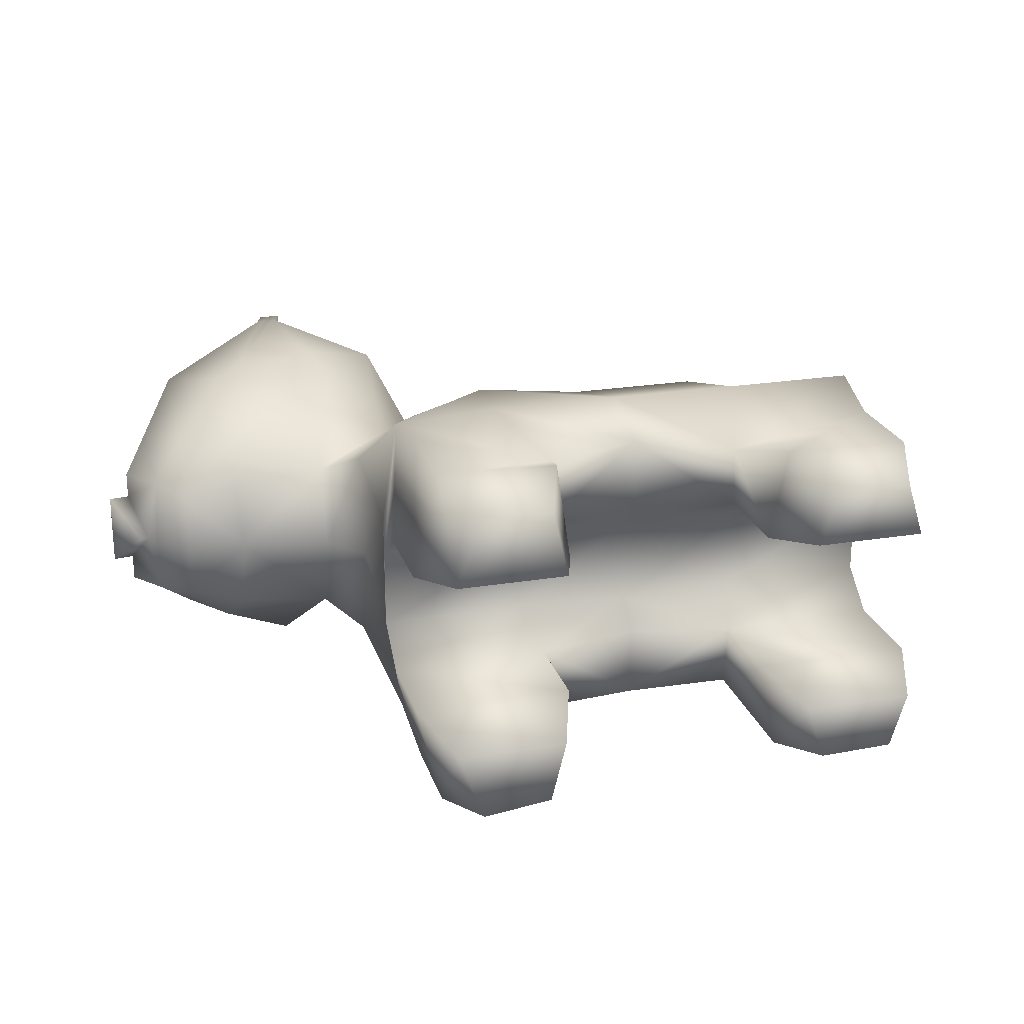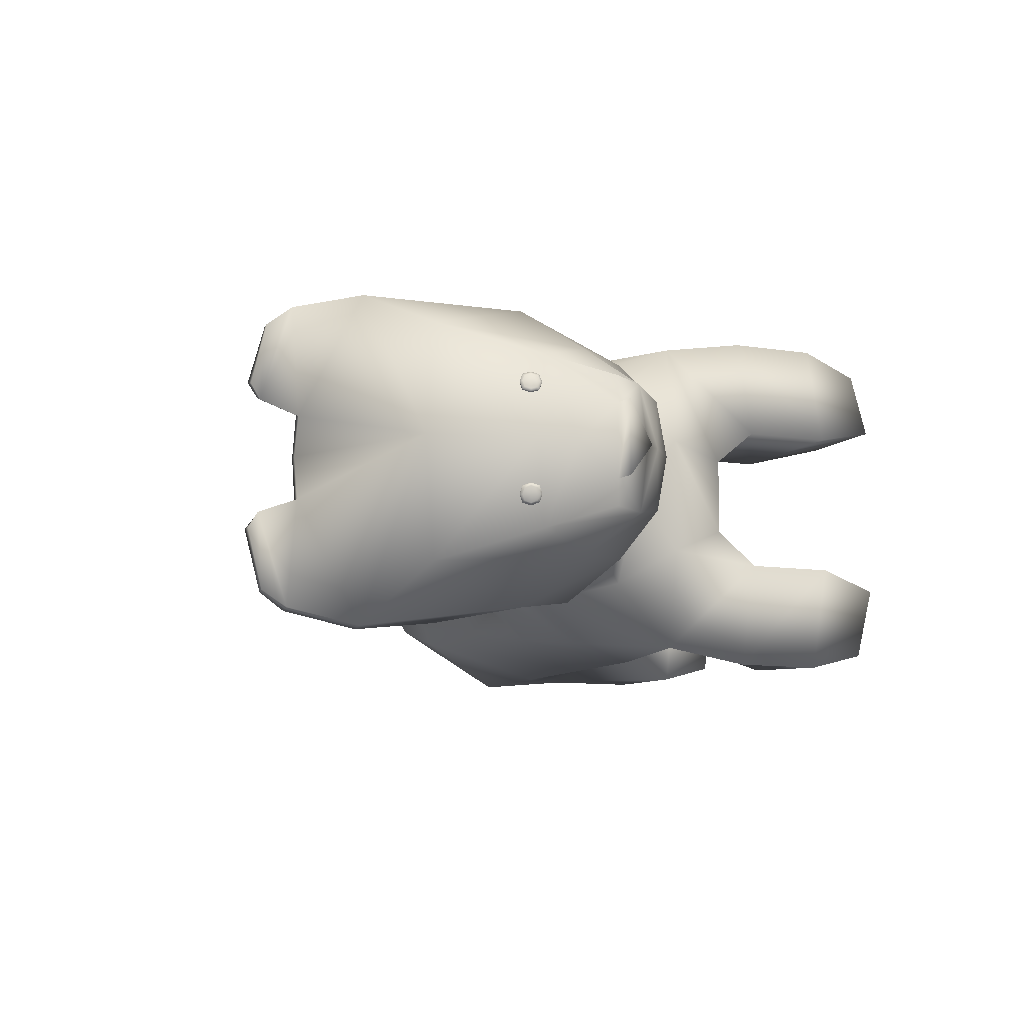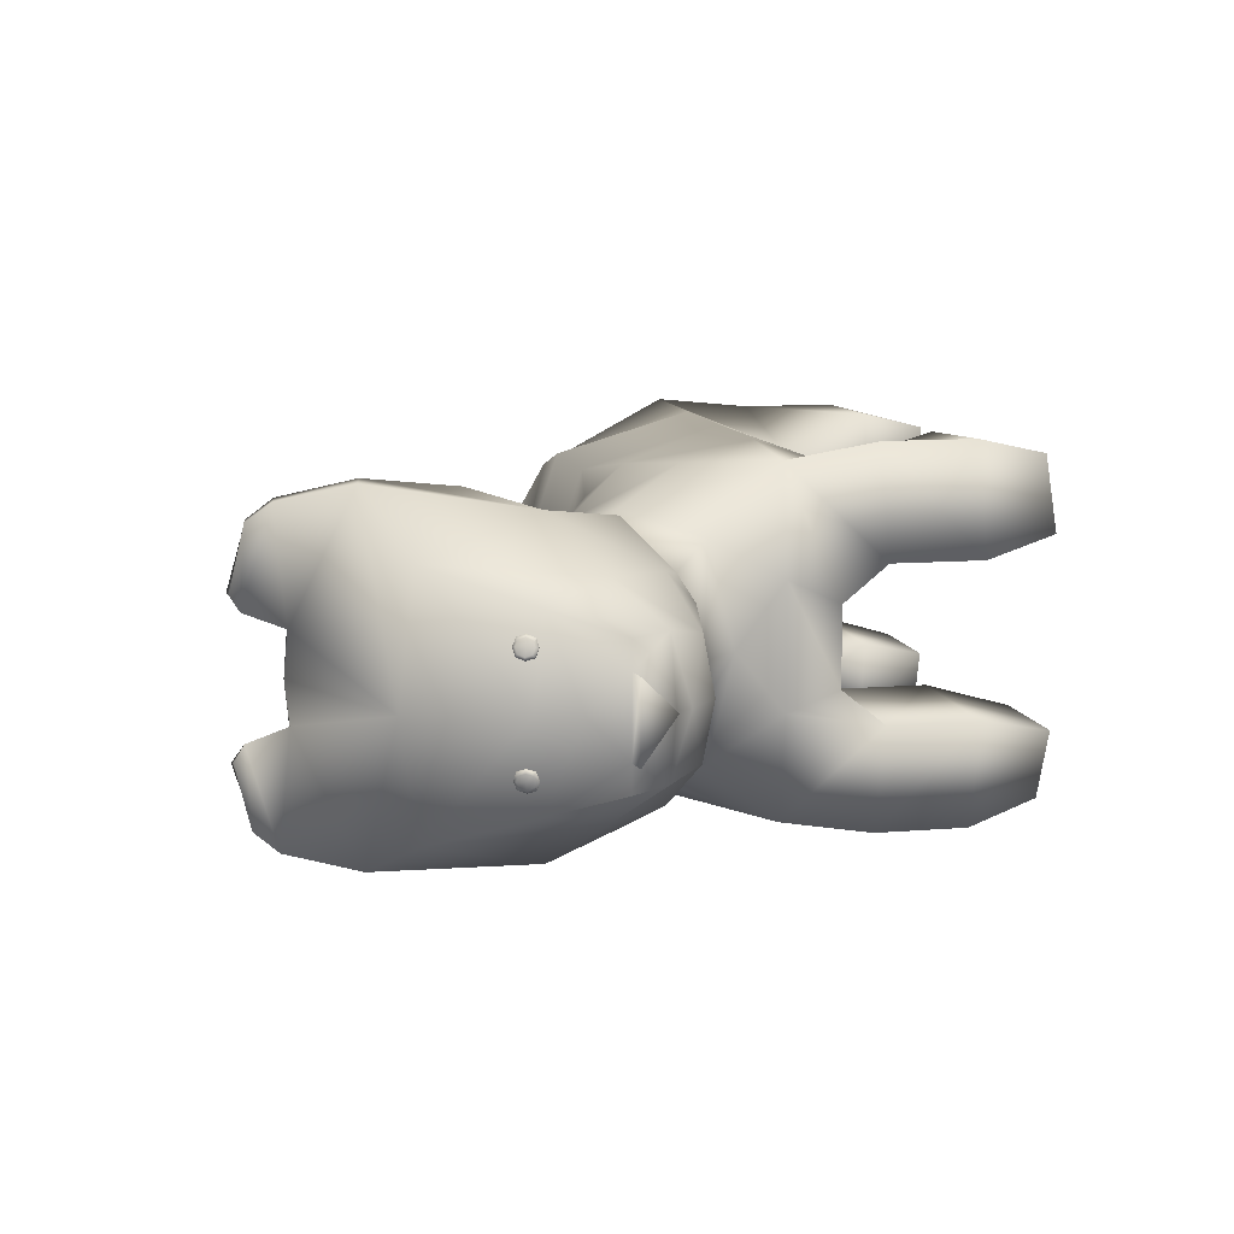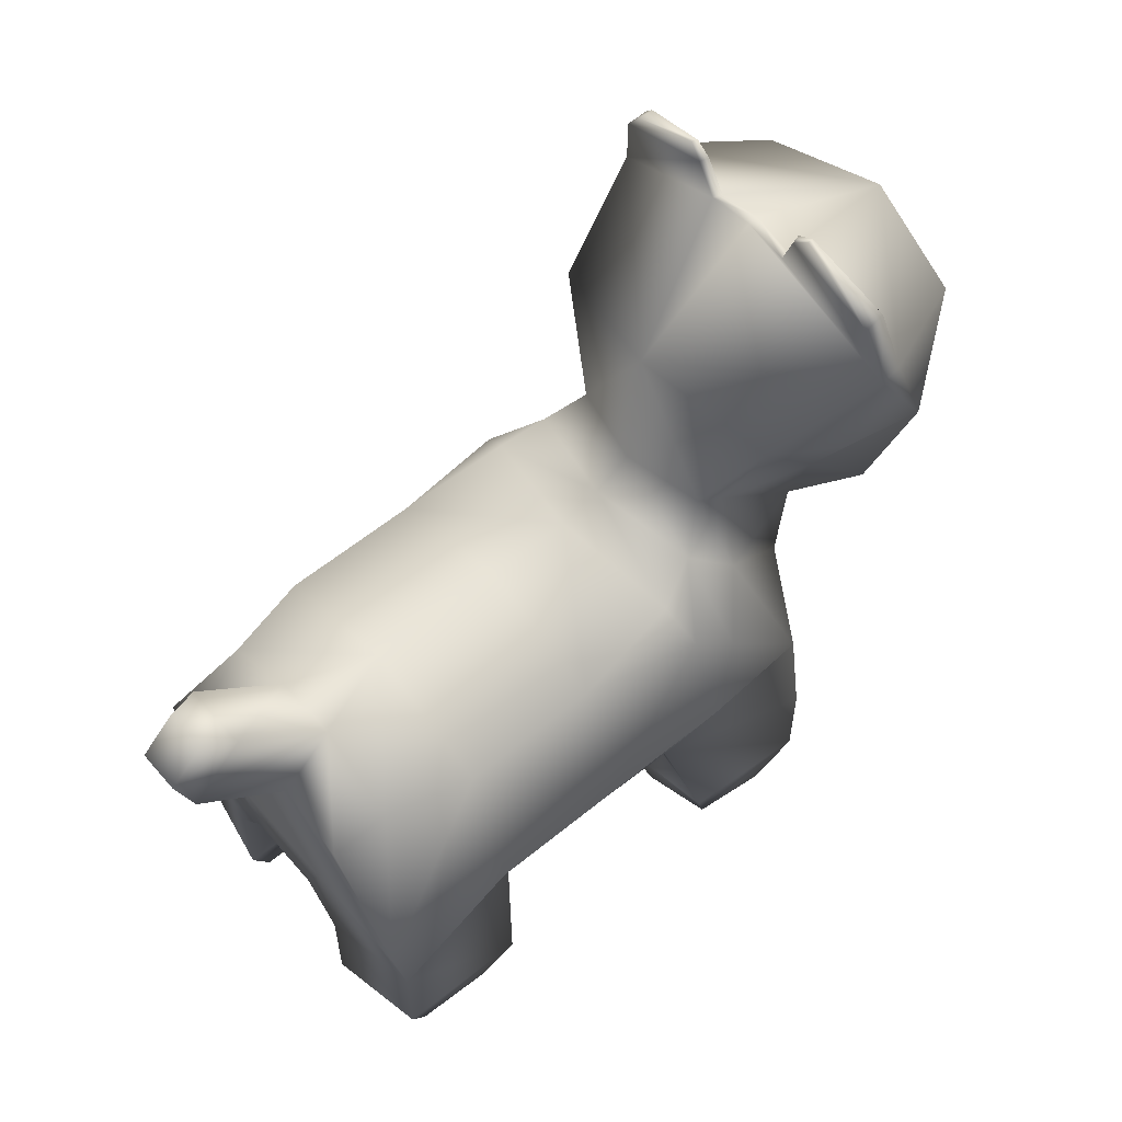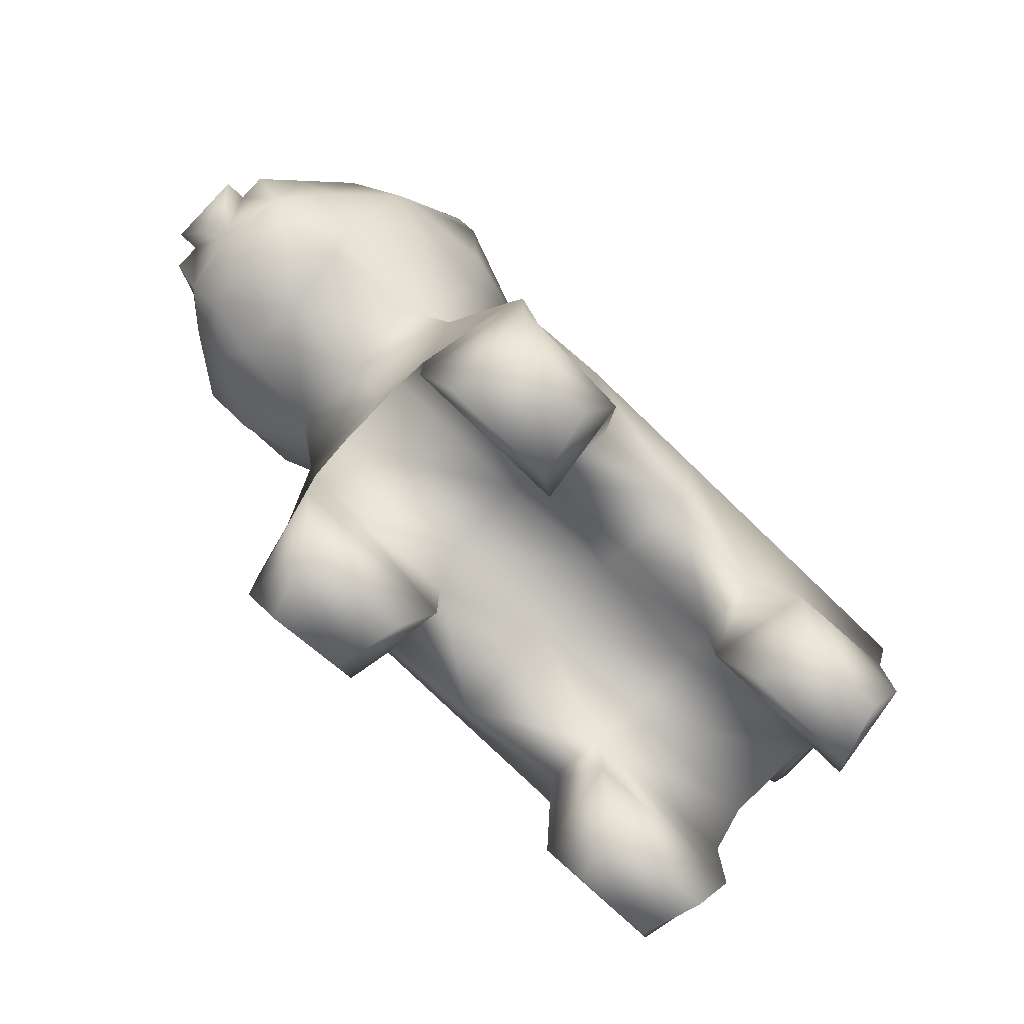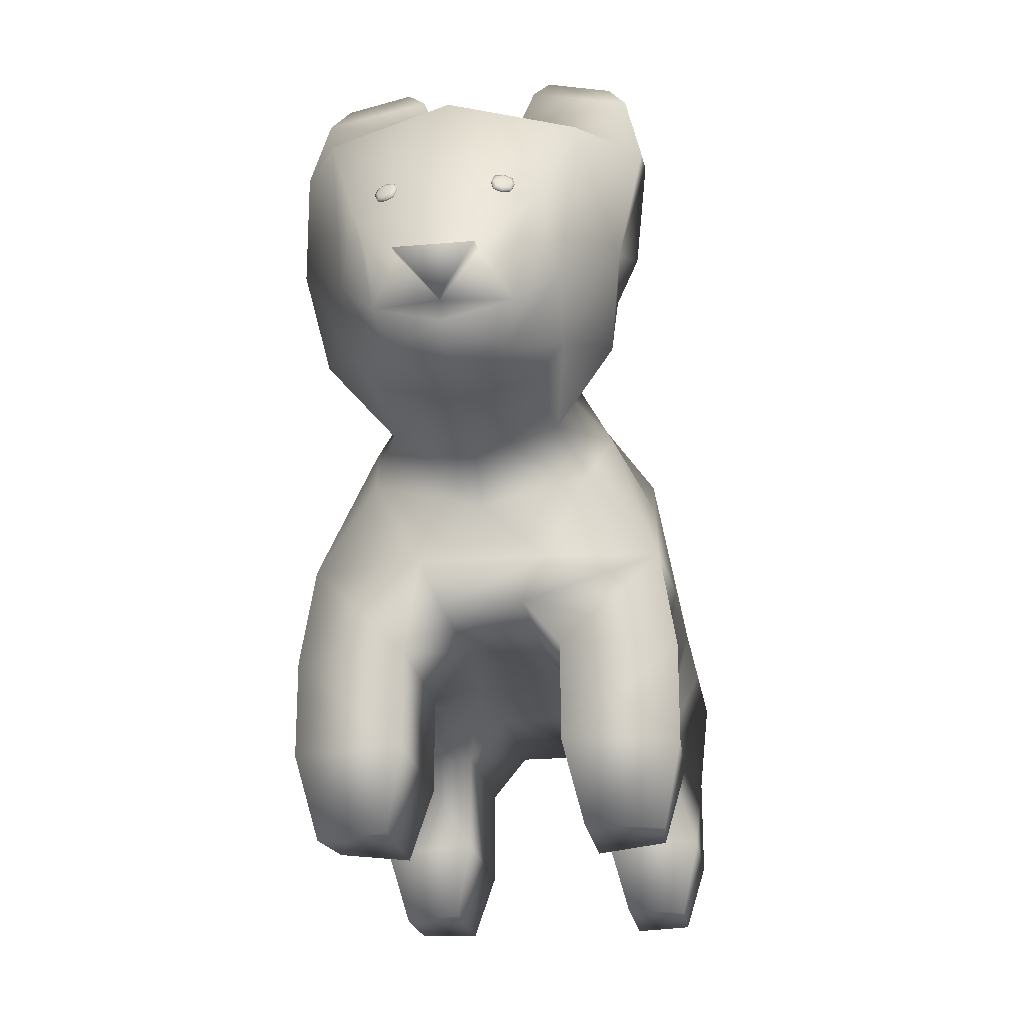
<metadata>
{"format":"obj","ext":"obj","renderer":"f3d","projection":"perspective","resolution":1024,"background":"white","views":[{"elev":22.9,"azim":164.3,"up":"+Y"},{"elev":-9.3,"azim":66.4,"up":"+Y"},{"elev":10.5,"azim":78.3,"up":"+Y"},{"elev":58.1,"azim":-40.3,"up":"+Z"},{"elev":-79.4,"azim":136.2,"up":"+Z"},{"elev":-22.1,"azim":98.9,"up":"+Z"}]}
</metadata>
<code>
o doll_dog_Untitled.001
v -9.4e-05 0.04046 0.06008
v -9.4e-05 0.03446 0.04387
v -0.02385 0.03186 0.03854
v -0.03137 0.04046 0.06008
v 0.02461 0.01739 0.03877
v 0.02258 0.03337 0.03983
v 0.02785 0.04095 0.01841
v 0.02461 0.01739 0.01735
v 0.05637 0.04243 0.03914
v 0.05637 0.04243 0.01772
v 0.06246 0.01739 0.03877
v 0.06246 0.01739 0.01735
v 0.0565 0.02158 -0.000327
v 0.05041 0.03824 3.8e-05
v 0.03057 0.02158 -0.000327
v 0.03381 0.03676 0.000732
v -0.05857 0.0386 0.03854
v -0.02911 0.0391 0.0161
v -0.05857 0.0386 0.0161
v -0.0248 0.01739 0.03877
v -0.0248 0.01739 0.01633
v -0.06264 0.01739 0.03877
v -0.06264 0.01739 0.01633
v -0.03076 0.02158 1.3e-05
v -0.03507 0.0349 -0.000217
v -0.05668 0.02158 1.3e-05
v -0.05261 0.0344 -0.000217
v -9.4e-05 0.01739 0.04387
v -9.4e-05 -0.04046 0.06008
v -0.03137 -0.04046 0.06008
v -0.02385 -0.03186 0.03854
v -9.4e-05 -0.03446 0.04387
v -0.06264 -0.04046 0.06008
v -0.05857 -0.0386 0.03854
v 0.02461 -0.01739 0.03877
v 0.02461 -0.01739 0.01735
v 0.02785 -0.04095 0.01841
v 0.02258 -0.03337 0.03983
v 0.05637 -0.04243 0.01772
v 0.05637 -0.04243 0.03914
v 0.06246 -0.01739 0.01735
v 0.06246 -0.01739 0.03877
v 0.05041 -0.03824 3.8e-05
v 0.0565 -0.02158 -0.000327
v 0.03057 -0.02158 -0.000327
v 0.03381 -0.03676 0.000732
v -0.05857 -0.0386 0.0161
v -0.02911 -0.0391 0.0161
v -0.0248 -0.01739 0.01633
v -0.0248 -0.01739 0.03877
v -0.06264 -0.01739 0.03877
v -0.06264 -0.01739 0.01633
v -0.03507 -0.0349 -0.000217
v -0.03076 -0.02158 1.3e-05
v -0.05668 -0.02158 1.3e-05
v -0.05261 -0.0344 -0.000217
v -9.4e-05 -0.01739 0.04387
v -0.05069 0.02596 0.09219
v -0.05069 0.007493 0.1027
v -0.03137 0 0.1027
v -0.03137 0.03096 0.09219
v -9.3e-05 0 0.1027
v -9.3e-05 0.03096 0.09219
v -0.05069 -0.02596 0.09219
v -0.03137 -0.03096 0.09219
v -0.05069 -0.007493 0.1027
v -9.3e-05 -0.03096 0.09219
v -0.06264 0.007493 0.091
v -0.08287 0.007493 0.1111
v -0.07091 0.007493 0.1228
v -0.08561 0.004871 0.1176
v -0.07784 0.004871 0.1252
v -0.07091 -0.007493 0.1228
v -0.08287 -0.007493 0.1111
v -0.06264 -0.007493 0.091
v -0.07784 -0.004871 0.1252
v -0.08561 -0.004871 0.1176
v 0.03446 0.02396 0.1027
v 0.02926 0 0.1061
v 0.03794 0 0.1114
v 0.04194 0.01846 0.1112
v 0.03446 -0.02396 0.1027
v 0.04194 -0.01846 0.1112
v 0.1188 -0.0086 0.1059
v 0.1152 0 0.0966
v 0.117 0 0.09648
v 0.1236 -0.0086 0.1052
v 0.1188 0.0086 0.1059
v 0.1236 0.0086 0.1052
v -9.4e-05 -0.01057 0.05023
v -0.02801 -0.008885 0.04919
v -0.02801 0.008885 0.04919
v -9.4e-05 0.01057 0.05023
v 0.02782 -0.008885 0.04919
v 0.02782 0.008885 0.04919
v 0.06246 0.009135 0.04888
v 0.06246 -0.009135 0.04888
v -0.06264 -0.009135 0.04888
v -0.06264 0.009135 0.04888
v 0.05637 0.03888 0.06044
v 0.06022 0.01427 0.06021
v 0.06022 -0.01427 0.06021
v 0.05637 -0.03888 0.06044
v -0.06264 0.01445 0.06008
v -0.06264 0.04046 0.06008
v -0.06264 -0.01445 0.06008
v 0.06246 0 0.07199
v 0.07094 0 0.08048
v 0.07094 -0.01846 0.08648
v 0.06246 -0.02396 0.07799
v 0.06246 0.02396 0.07799
v 0.07094 0.01846 0.08648
v -0.06264 0 0.07796
v -0.06264 0.02296 0.0845
v 0.04064 0 0.1436
v 0.04745 0.03108 0.1373
v 0.04745 -0.03108 0.1373
v 0.1157 0 0.1139
v 0.07145 0 0.1658
v 0.07068 0.009759 0.1647
v 0.06857 0.0104 0.1647
v 0.06906 0 0.1656
v 0.07594 0.03895 0.151
v 0.07251 0.03511 0.1673
v 0.06956 0.0132 0.1737
v 0.07093 0.03934 0.1503
v 0.06746 0.01384 0.1737
v 0.0675 0.03549 0.1666
v 0.06818 0.01714 0.1763
v 0.06682 0.03132 0.1721
v 0.06963 0.01686 0.176
v 0.06999 0.03108 0.1726
v -0.06264 -0.02296 0.0845
v 0.03118 0.04046 0.06008
v 0.03118 -0.04046 0.06008
v 0.1128 0.01444 0.1224
v 0.1121 0.01508 0.1241
v 0.1125 0.0152 0.1243
v 0.1133 0.01457 0.1226
v 0.1116 0.01451 0.126
v 0.112 0.01464 0.1261
v 0.1126 0.01423 0.1258
v 0.113 0.0147 0.1245
v 0.1135 0.01418 0.1232
v 0.1119 0.01272 0.1268
v 0.1123 0.01284 0.1269
v 0.1125 0.0109 0.1264
v 0.113 0.01103 0.1265
v 0.1132 0.01155 0.1261
v 0.1128 0.01293 0.1264
v 0.1133 0.01026 0.1247
v 0.1137 0.01039 0.1248
v 0.1139 0.01108 0.1249
v 0.1138 0.01083 0.1228
v 0.1135 0.01262 0.122
v 0.1139 0.01275 0.1222
v 0.1142 0.01095 0.123
v 0.1141 0.0115 0.1235
v 0.114 0.01285 0.1229
v 0.1135 0.01292 0.1247
v 0.1128 -0.01416 0.1224
v 0.1133 -0.01429 0.1226
v 0.1125 -0.01493 0.1243
v 0.1121 -0.0148 0.1241
v 0.1116 -0.01423 0.126
v 0.112 -0.01436 0.1261
v 0.1126 -0.01396 0.1258
v 0.113 -0.01442 0.1245
v 0.1135 -0.0139 0.1232
v 0.1123 -0.01257 0.1269
v 0.1119 -0.01244 0.1268
v 0.1125 -0.01062 0.1264
v 0.113 -0.01075 0.1265
v 0.1132 -0.01128 0.1261
v 0.1128 -0.01265 0.1264
v 0.1137 -0.01011 0.1248
v 0.1133 -0.009984 0.1247
v 0.1139 -0.01081 0.1249
v 0.1138 -0.01055 0.1228
v 0.1142 -0.01068 0.123
v 0.1139 -0.01247 0.1222
v 0.1135 -0.01234 0.122
v 0.1141 -0.01122 0.1235
v 0.114 -0.01258 0.1229
v 0.1135 -0.01265 0.1247
v 0.0675 -0.03549 0.1666
v 0.06682 -0.03132 0.1721
v 0.06818 -0.01714 0.1763
v 0.06746 -0.01384 0.1737
v 0.06963 -0.01686 0.176
v 0.06956 -0.0132 0.1737
v 0.06999 -0.03108 0.1726
v 0.07251 -0.03511 0.1673
v 0.07093 -0.03934 0.1503
v 0.06857 -0.0104 0.1647
v 0.07068 -0.009759 0.1647
v 0.07594 -0.03895 0.151
v 0.07968 0.03179 0.1002
v 0.09598 0.02312 0.09427
v 0.09301 0.01611 0.08768
v 0.1057 0.01276 0.08936
v 0.09154 0 0.08515
v 0.1057 0 0.08686
v 0.1057 -0.01276 0.08936
v 0.09301 -0.01611 0.08768
v 0.09598 -0.02312 0.09427
v 0.07968 -0.03179 0.1002
v 0.1123 0.01965 0.1208
v 0.1138 0 0.1233
v 0.1188 0.01476 0.1059
v 0.1025 0.02701 0.1432
v 0.1088 0 0.1477
v 0.1025 -0.02701 0.1432
v 0.1123 -0.01965 0.1208
v 0.1188 -0.01476 0.1059
v 0.1137 0.01073 0.1231
v 0.114 0.01073 0.1237
v 0.1141 0.01139 0.1238
v 0.1132 0.01355 0.1222
v 0.1133 0.01438 0.1225
v 0.1136 0.01377 0.1231
v 0.1139 0.01288 0.1235
v 0.1137 -0.01045 0.1231
v 0.114 -0.01045 0.1237
v 0.1141 -0.01111 0.1238
v 0.1133 -0.0141 0.1225
v 0.1132 -0.01327 0.1222
v 0.1136 -0.01349 0.1231
v 0.1139 -0.0126 0.1235
v 0.1123 0.01476 0.09712
v 0.1132 0 0.09308
v 0.1123 -0.01476 0.09712
v 0.09108 0.0349 0.1172
v 0.1041 0.02378 0.1068
v 0.09108 -0.0349 0.1172
v 0.1041 -0.02378 0.1068
v 0.01958 0 0.1027
v 0.025 0.028 0.0965
v 0.0275 0.0355 0.0885
v 0.025 -0.028 0.0965
v 0.0275 -0.0355 0.0885
v 0.04496 0.02796 0.09343
v 0.05093 0.01846 0.1035
v 0.06179 0.03139 0.1208
v 0.04496 -0.02796 0.09343
v 0.05093 -0.01846 0.1035
v 0.03818 0.03675 0.07812
v 0.03818 -0.03675 0.07812
v 0.06179 -0.03139 0.1208
v 0.066 0.0365 0.129
v 0.066 -0.0365 0.129
f 1 2 3 4
f 5 6 7 8
f 6 9 10 7
f 9 11 12 10
f 10 12 13 14
f 12 8 15 13
f 8 7 16 15
f 7 10 14 16
f 16 14 13 15
f 17 3 18 19
f 3 20 21 18
f 22 17 19 23
f 18 21 24 25
f 21 23 26 24
f 23 19 27 26
f 19 18 25 27
f 27 25 24 26
f 20 3 2 28
f 5 28 2 6
f 8 12 11 5
f 23 21 20 22
f 29 30 31 32
f 30 33 34 31
f 35 36 37 38
f 38 37 39 40
f 40 39 41 42
f 39 43 44 41
f 41 44 45 36
f 36 45 46 37
f 37 46 43 39
f 46 45 44 43
f 34 47 48 31
f 31 48 49 50
f 51 52 47 34
f 48 53 54 49
f 49 54 55 52
f 52 55 56 47
f 47 56 53 48
f 56 55 54 53
f 50 57 32 31
f 35 38 32 57
f 36 35 42 41
f 52 51 50 49
f 58 59 60 61
f 62 63 61 60
f 64 65 60 66
f 62 60 65 67
f 68 69 70 59
f 69 71 72 70
f 66 73 74 75
f 73 76 77 74
f 72 71 77 76
f 74 77 71 69
f 70 72 76 73
f 78 79 80 81
f 82 83 80 79
f 84 85 86 87
f 85 88 89 86
f 89 87 86
f 89 88 84 87
f 90 91 92 93
f 94 90 93 95
f 95 96 97 94
f 91 98 99 92
f 100 101 96 11 9
f 42 97 102 103 40
f 17 22 99 104 105
f 93 28 5 95
f 20 28 93 92
f 20 92 99 22
f 106 98 51 34 33
f 35 57 90 94
f 90 57 50 91
f 98 91 50 51
f 11 96 95 5
f 94 97 42 35
f 107 108 109 110
f 111 112 108 107
f 101 107 102 97 96
f 111 107 101 100
f 102 107 110 103
f 75 74 69 68
f 60 59 66
f 59 70 73 66
f 104 99 98 106 113
f 104 113 68 114 105
f 113 75 68
f 81 80 115 116
f 83 117 115 80
f 88 118 84
f 119 120 121 122
f 120 123 124 125
f 126 121 127 128
f 121 120 125 127
f 128 127 129 130
f 127 125 131 129
f 125 124 132 131
f 124 128 130 132
f 130 129 131 132
f 3 17 105 4
f 59 58 114 68
f 4 105 58 61
f 114 58 105
f 66 75 133 64
f 133 33 64
f 33 30 65 64
f 33 133 75 113 106
f 6 134 100 9
f 38 40 103 135
f 136 137 138 139
f 140 141 138 137
f 142 143 138 141
f 144 139 138 143
f 140 145 146 141
f 147 148 146 145
f 149 150 146 148
f 142 141 146 150
f 147 151 152 148
f 149 148 152 153
f 154 155 156 157
f 158 157 156 159
f 149 153 160 150
f 142 150 160 143
f 161 162 163 164
f 165 164 163 166
f 167 166 163 168
f 169 168 163 162
f 165 166 170 171
f 172 171 170 173
f 174 173 170 175
f 167 175 170 166
f 172 173 176 177
f 174 178 176 173
f 179 180 181 182
f 183 184 181 180
f 174 175 185 178
f 167 168 185 175
f 186 187 188 189
f 189 188 190 191
f 191 190 192 193
f 193 192 187 186
f 187 192 190 188
f 194 195 122 115 117
f 195 196 119 122
f 196 191 193 197
f 194 186 189 195
f 195 189 191 196
f 112 198 199 200
f 201 200 199
f 202 200 201 203
f 112 200 202 108
f 202 203 204 205
f 109 108 202 205
f 109 205 206 207
f 204 206 205
f 208 209 118 88 210
f 211 212 209 208
f 213 214 209 212
f 214 215 84 118 209
f 151 216 217 152
f 157 217 216 154
f 152 217 218 153
f 217 157 158 218
f 156 155 219 220
f 219 136 139 220
f 156 220 221 159
f 221 220 139 144
f 160 153 218 222
f 222 218 158 159
f 143 160 222 221 144
f 159 221 222
f 223 177 176 224
f 224 180 179 223
f 176 178 225 224
f 224 225 183 180
f 181 226 227 182
f 227 226 162 161
f 181 184 228 226
f 228 169 162 226
f 185 229 225 178
f 229 184 183 225
f 168 169 228 229 185
f 184 229 228
f 230 210 88 85 231
f 201 230 231 203
f 204 203 231 232
f 232 231 85 84 215
f 115 122 121 126 116
f 233 234 199 198
f 234 230 201 199
f 208 210 230 234
f 235 207 206 236
f 236 206 204 232
f 214 236 232 215
f 212 211 123 120 119
f 212 119 196 197 213
f 123 211 233
f 213 197 235
f 211 208 234 233
f 213 235 236 214
f 61 63 1 4
f 65 30 29 67
f 63 62 237 238
f 239 63 238
f 238 237 79 78
f 239 238 78
f 67 240 237 62
f 241 240 67
f 240 82 79 237
f 241 82 240
f 134 6 2 1
f 135 29 32 38
f 112 111 242 243
f 242 78 81 243
f 116 244 243 81
f 244 198 112 243
f 245 246 83 82
f 109 246 245 110
f 124 123 126 128
f 239 247 134
f 100 134 247
f 103 248 135
f 241 135 248
f 193 186 194 197
f 249 246 109 207
f 117 83 246 249
f 116 250 244
f 233 198 244 250
f 235 251 249 207
f 117 249 251
f 233 250 126 123
f 116 126 250
f 194 117 251
f 235 197 194 251
f 1 63 239 134
f 247 239 78 242
f 100 247 242 111
f 29 135 241 67
f 248 245 82 241
f 103 110 245 248

</code>
